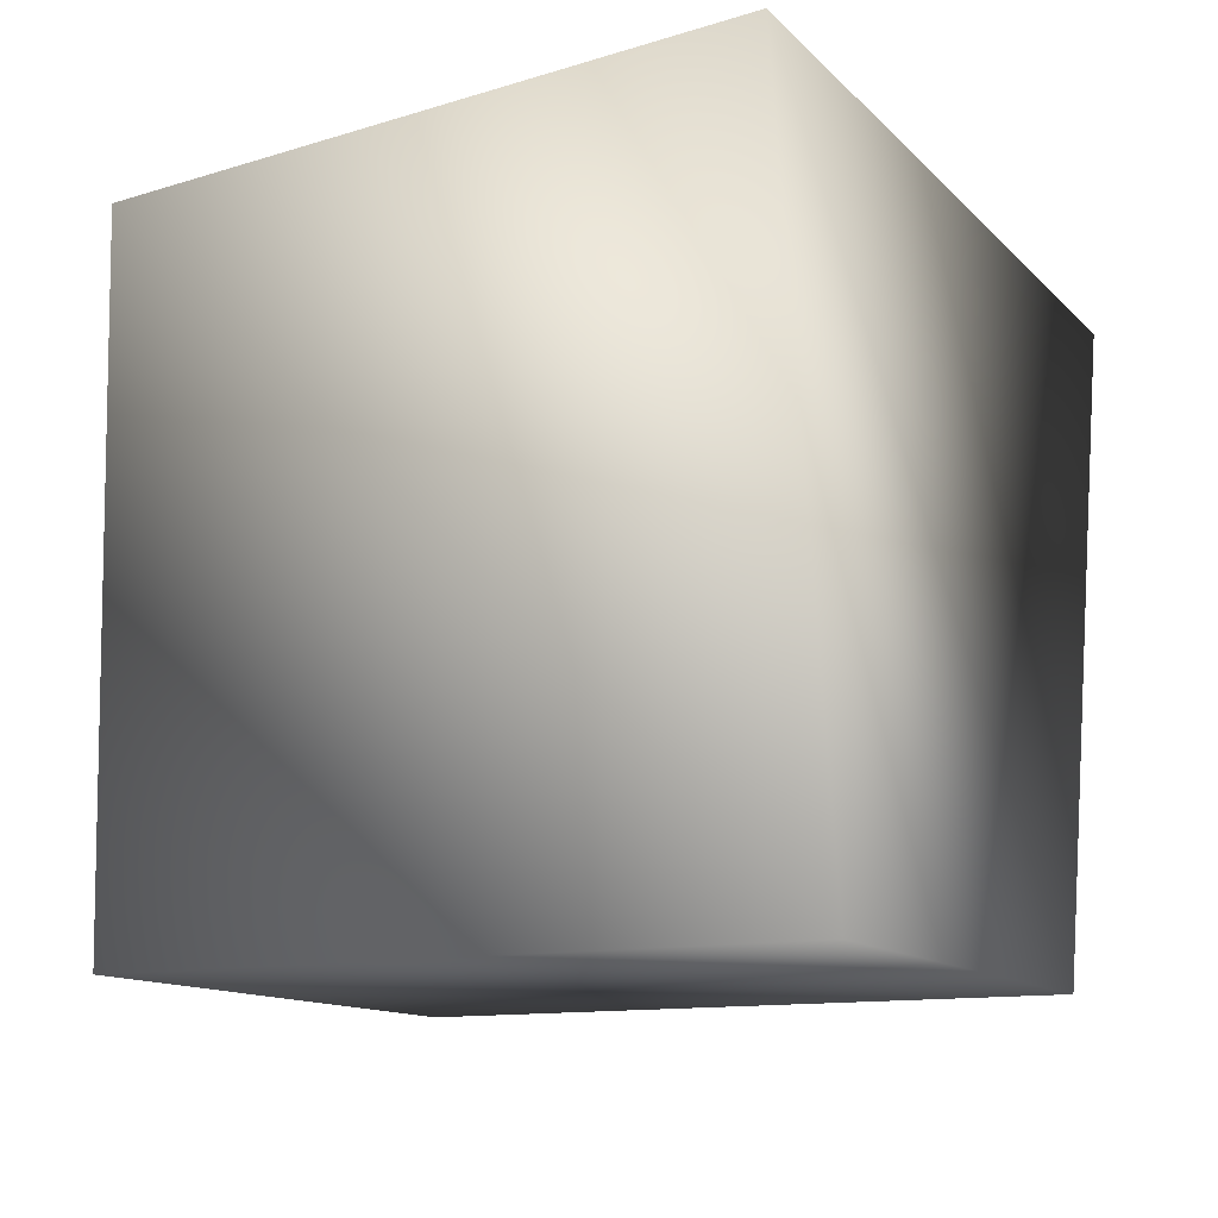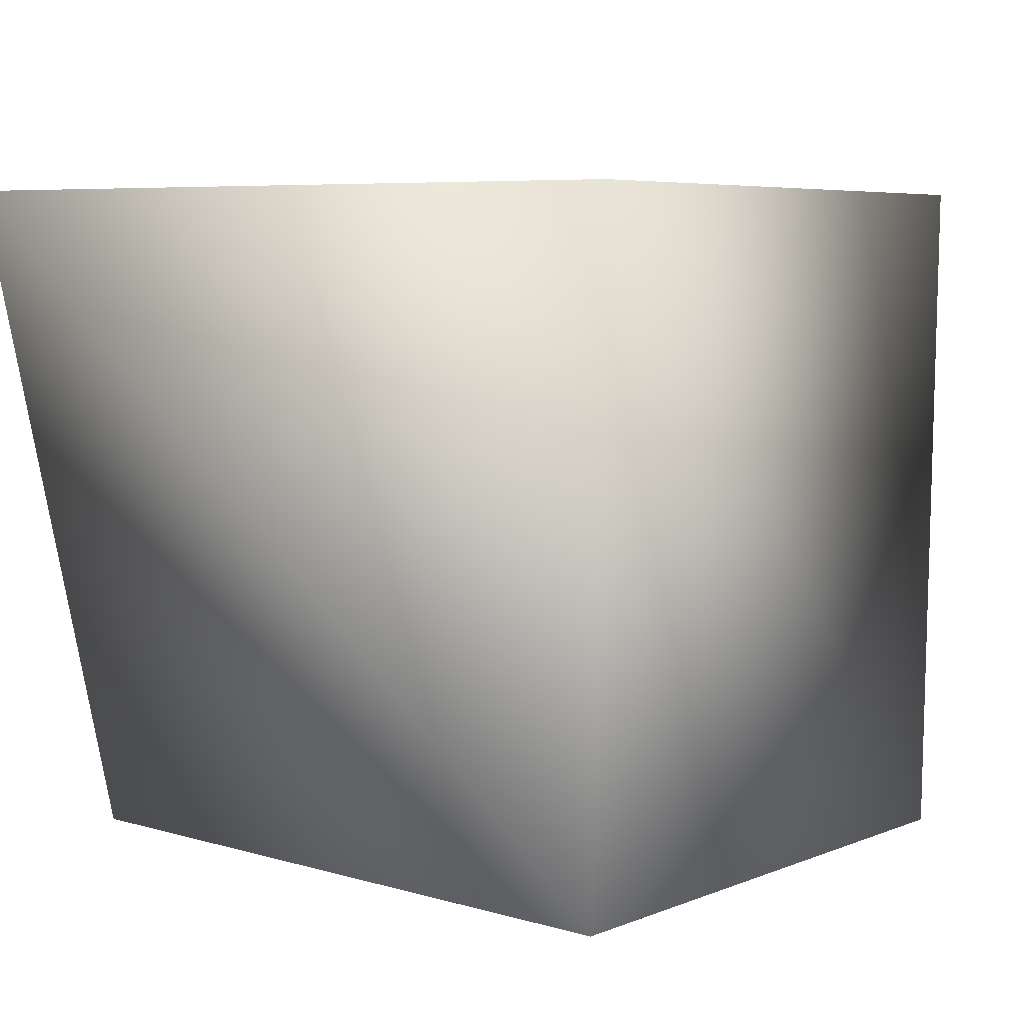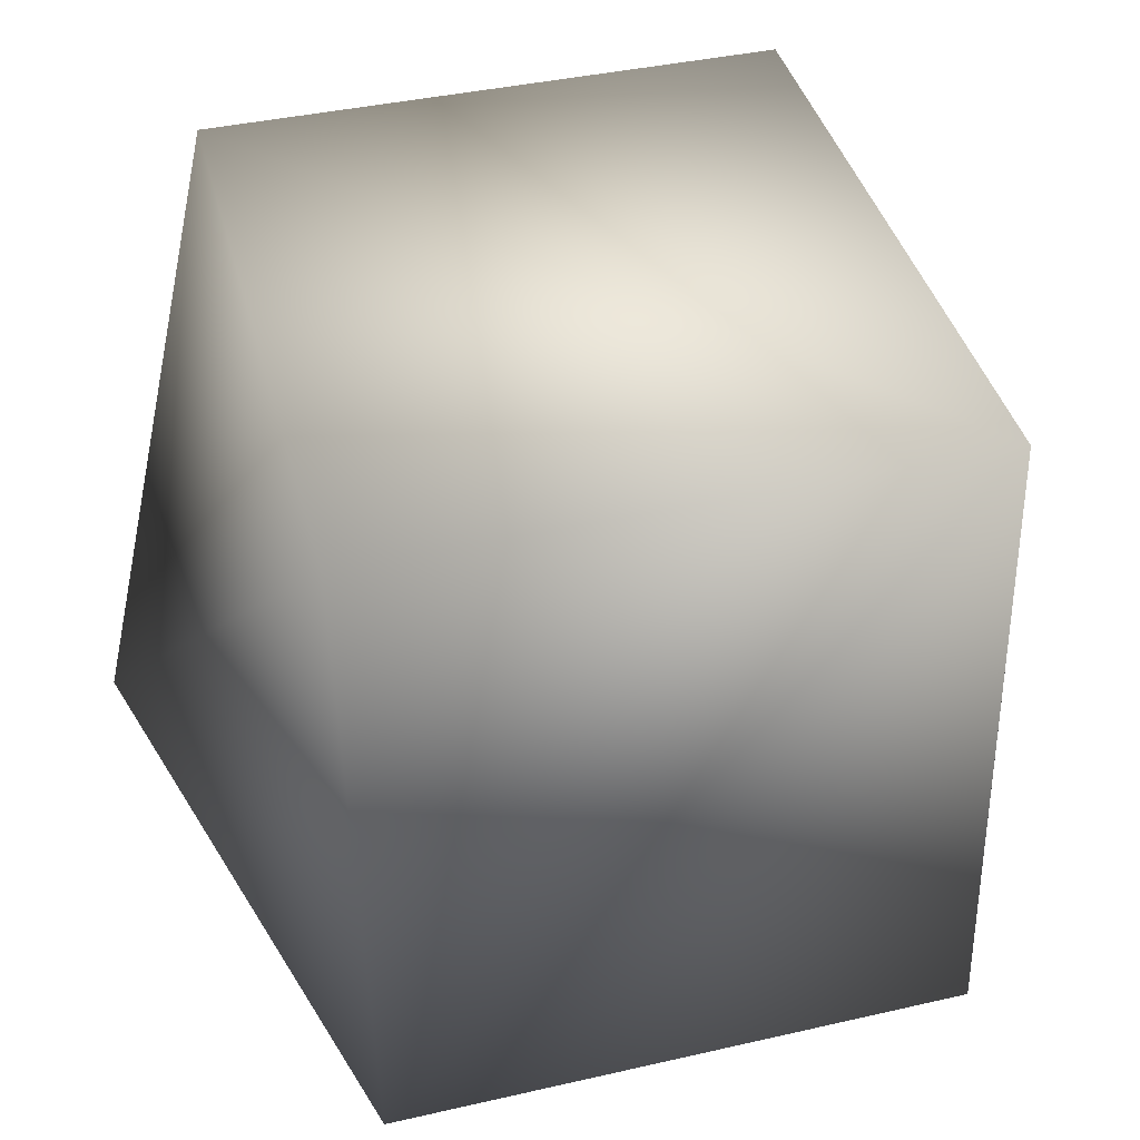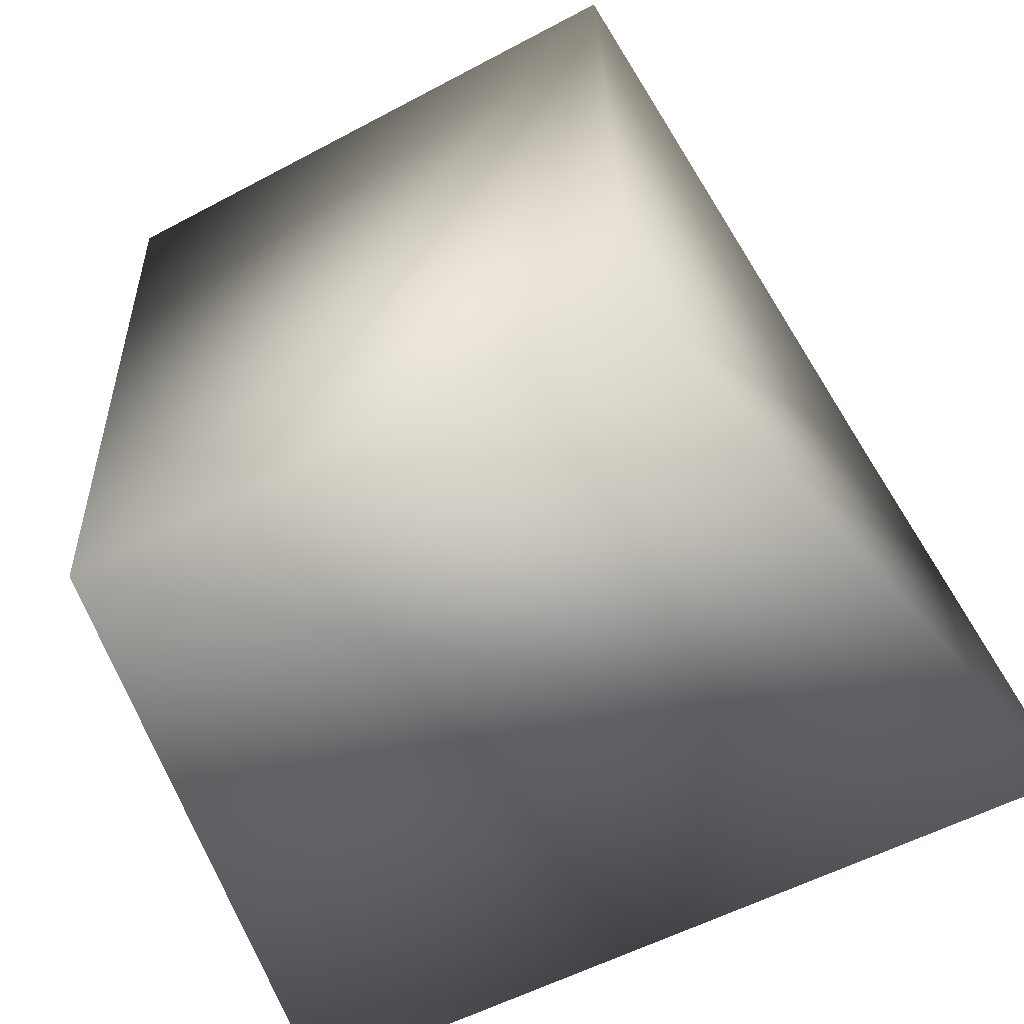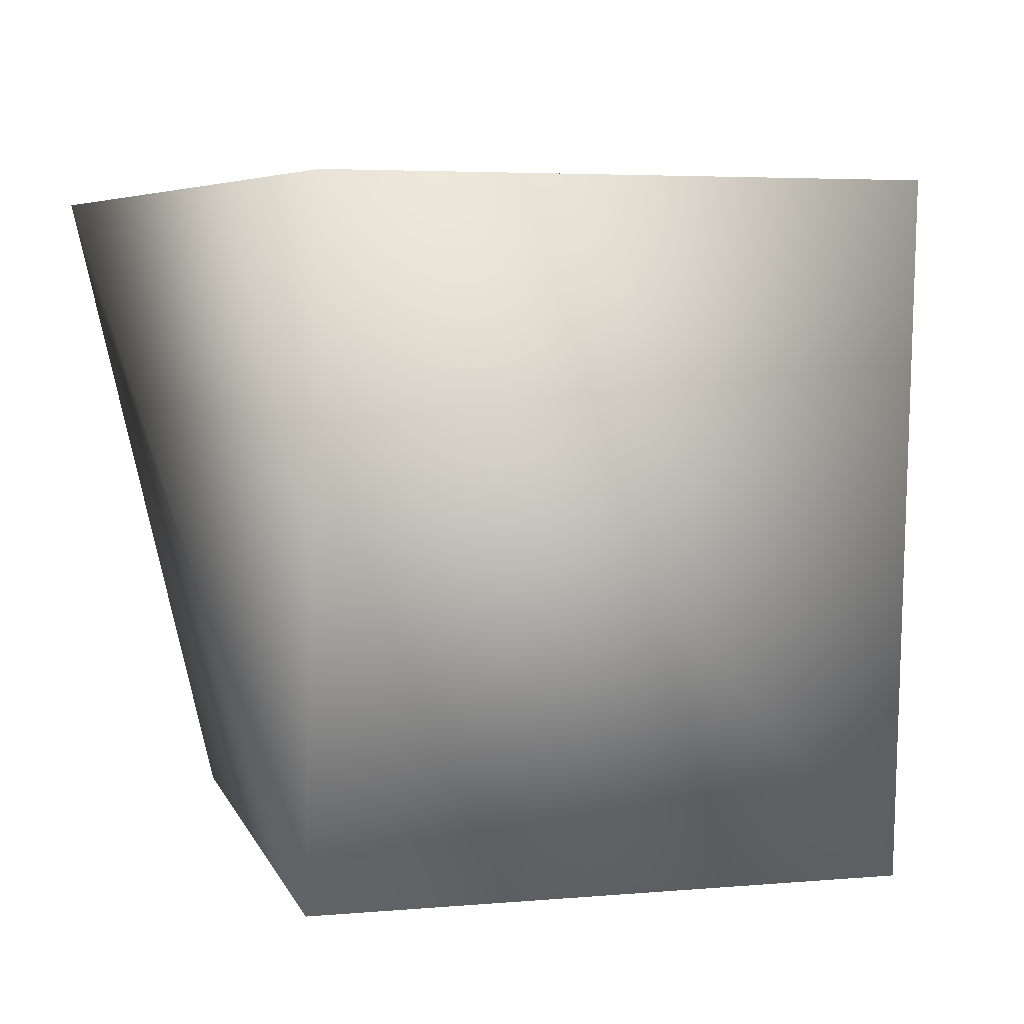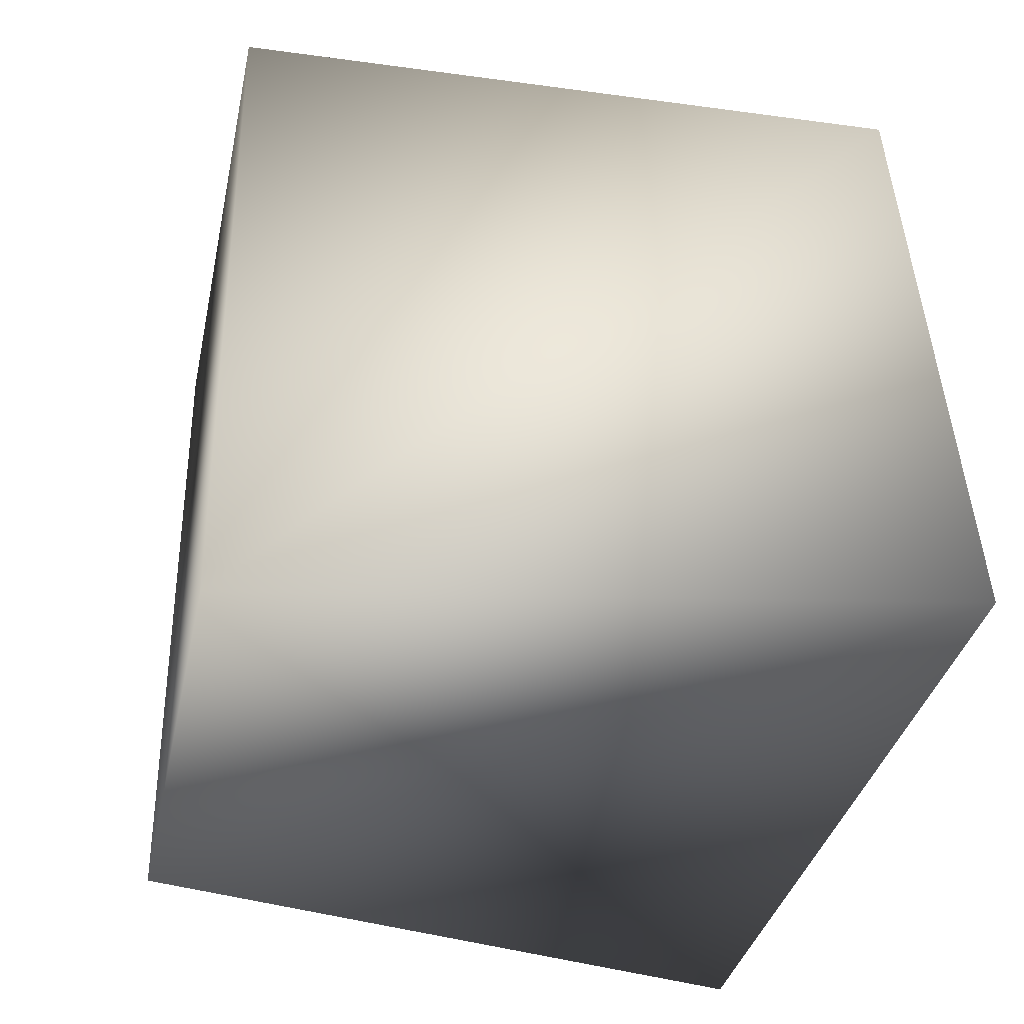
<metadata>
{"format":"obj","ext":"obj","renderer":"f3d","projection":"perspective","resolution":1024,"background":"white","views":[{"elev":-12.3,"azim":115.8,"up":"+Y"},{"elev":6.0,"azim":-49.9,"up":"+Y"},{"elev":40.0,"azim":-15.7,"up":"+Z"},{"elev":-55.5,"azim":29.3,"up":"+Z"},{"elev":4.5,"azim":-15.9,"up":"+Y"},{"elev":-34.5,"azim":78.2,"up":"+Z"}]}
</metadata>
<code>
v -0.8881 -1 1 1 1 1
v -0.8375 1 1 1 1 1
v -0.8375 -1 -1 1 1 1
v -1.302 1 -1 1 1 1
v 0.8375 -1 1 1 1 1
v 0.8881 1 1 1 1 1
v 0.8881 -1 -1 1 1 1
v 1.251 1 -1 1 1 1
f 1 2 4
f 1 4 3
f 3 4 8
f 3 8 7
f 7 8 6
f 7 6 5
f 5 6 2
f 5 2 1
f 3 7 5
f 3 5 1
f 8 4 2
f 8 2 6

</code>
